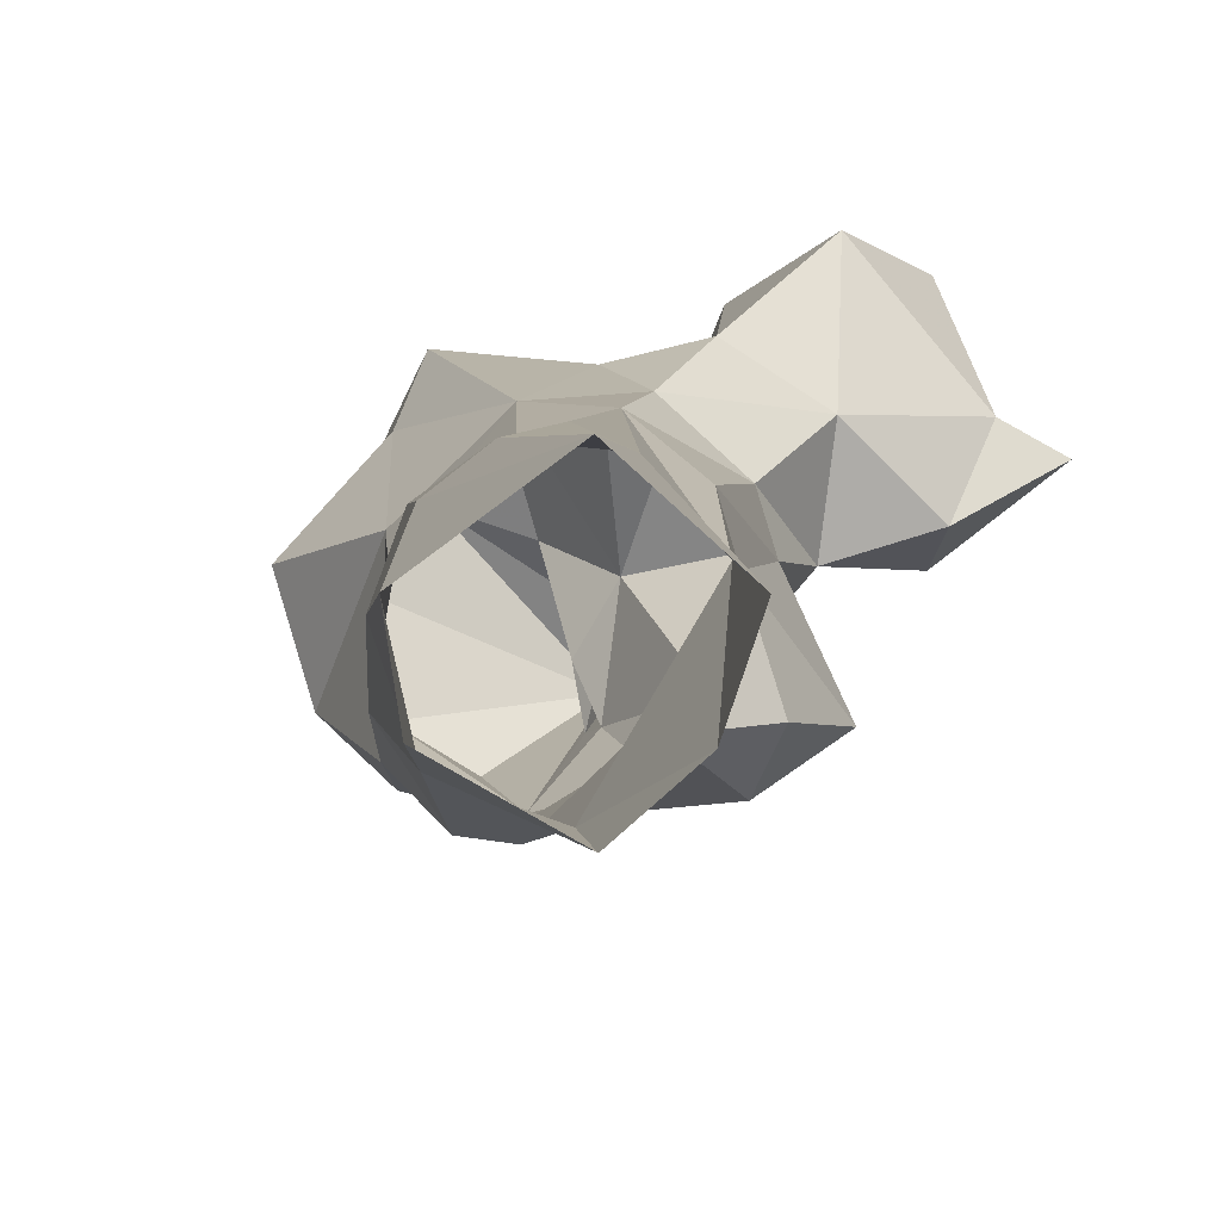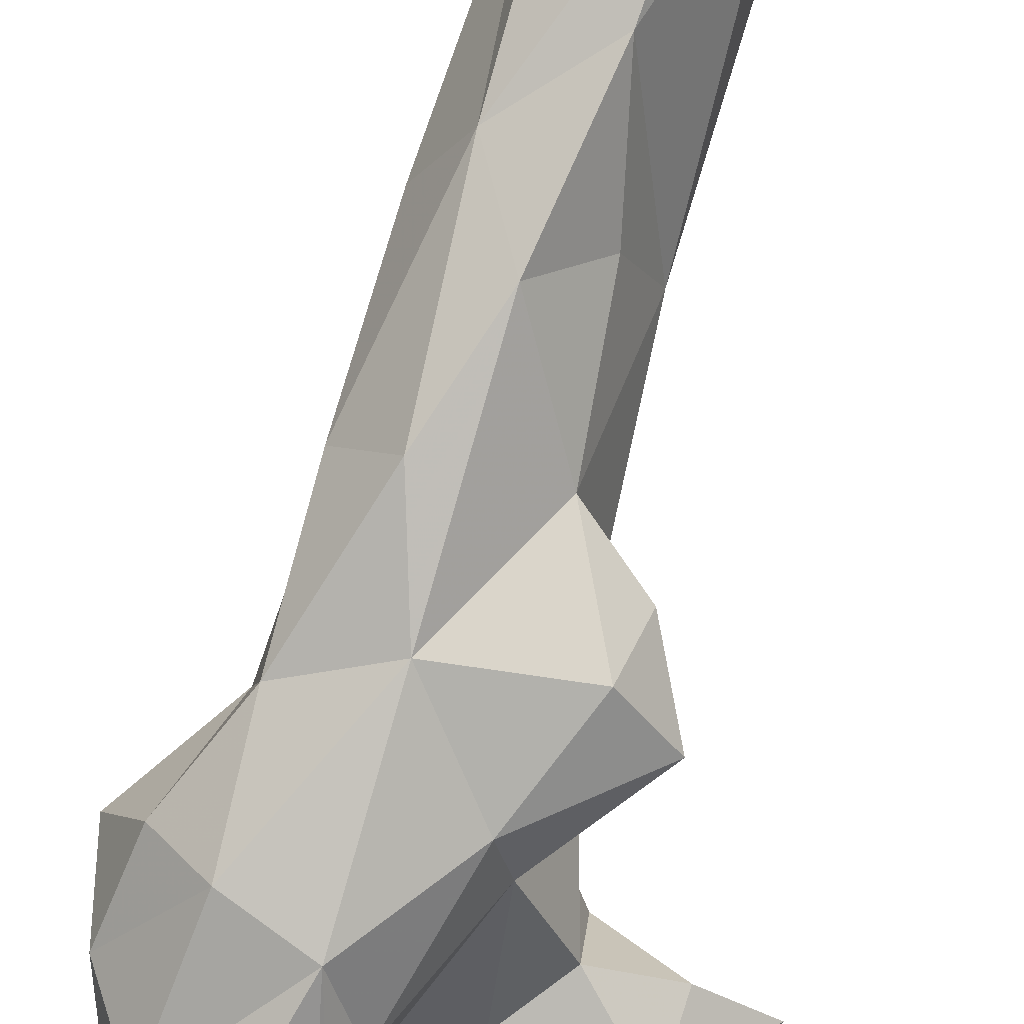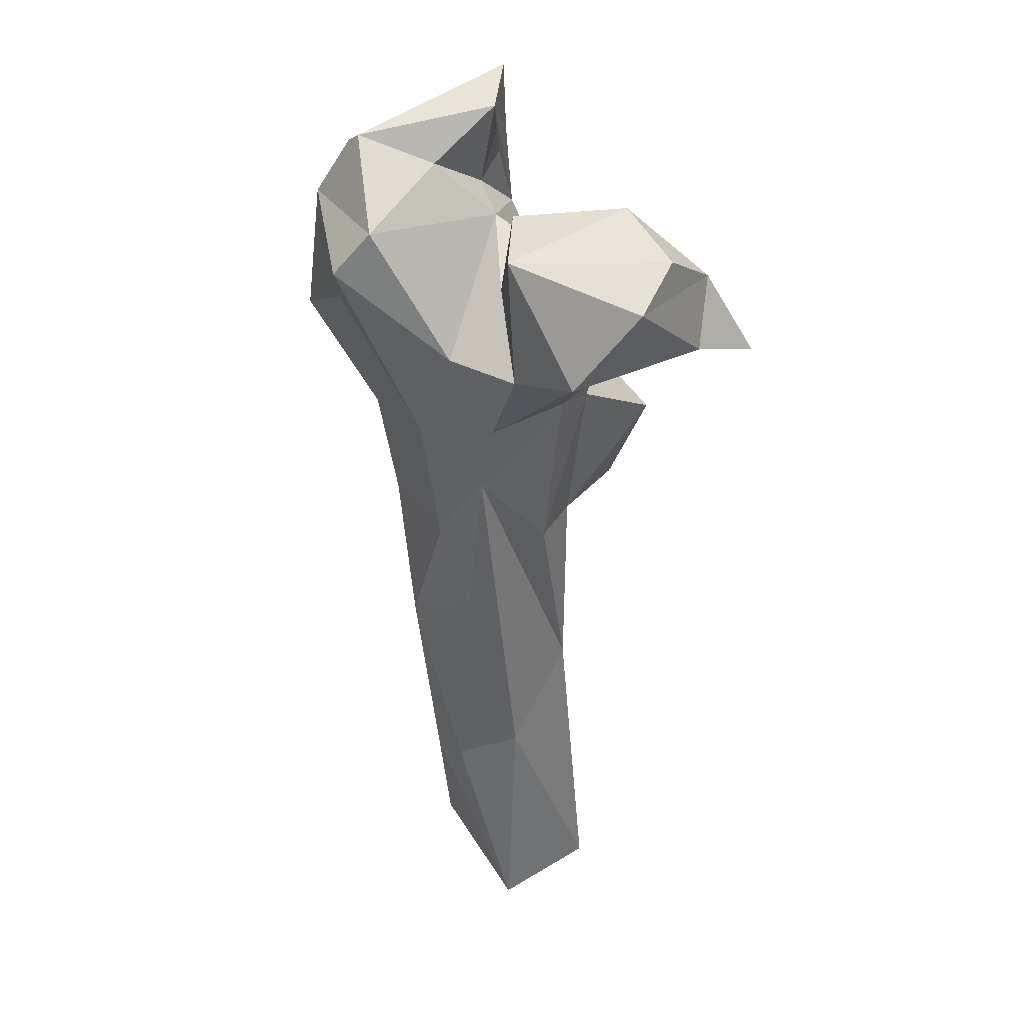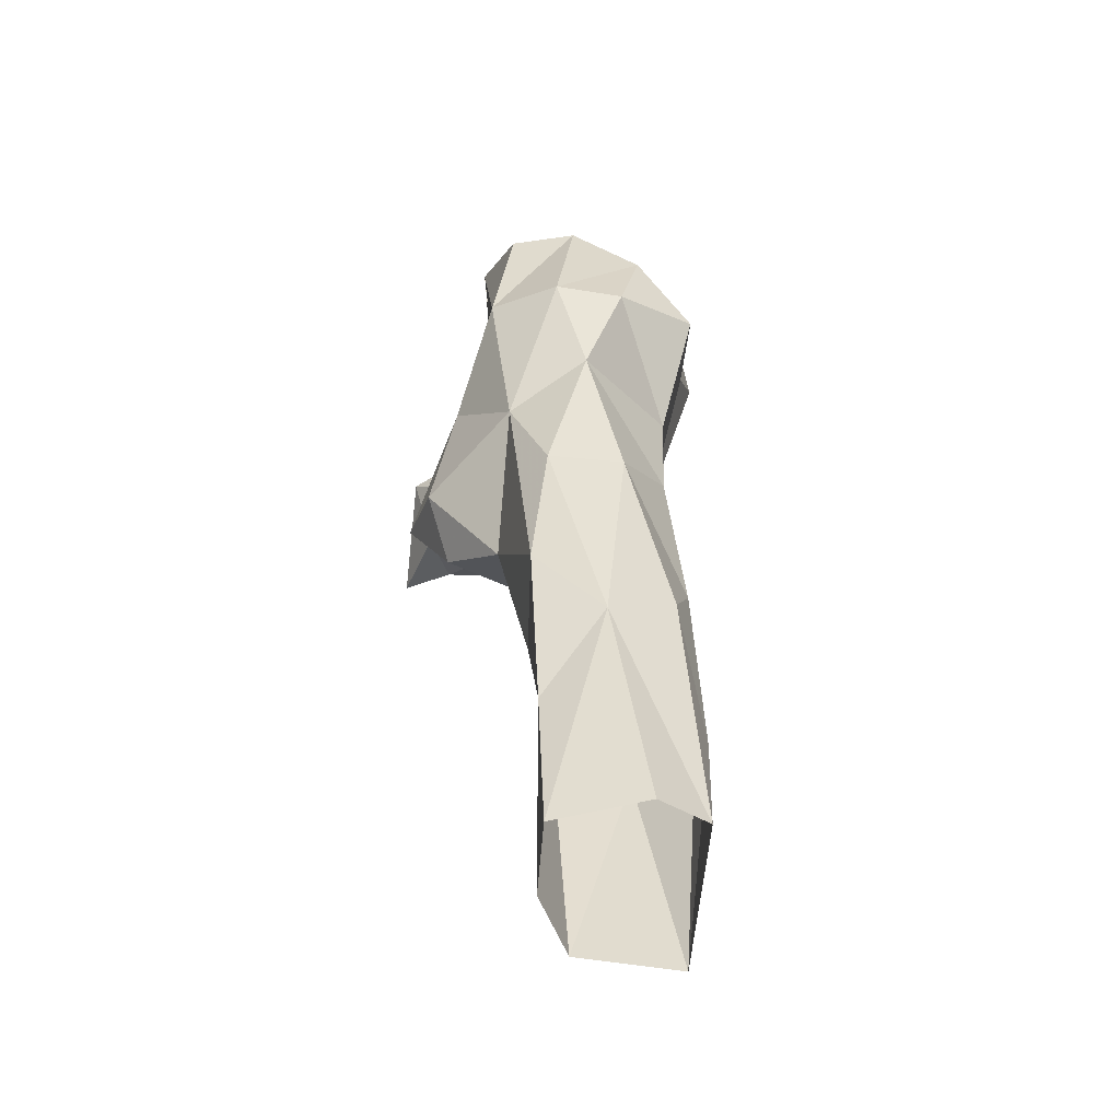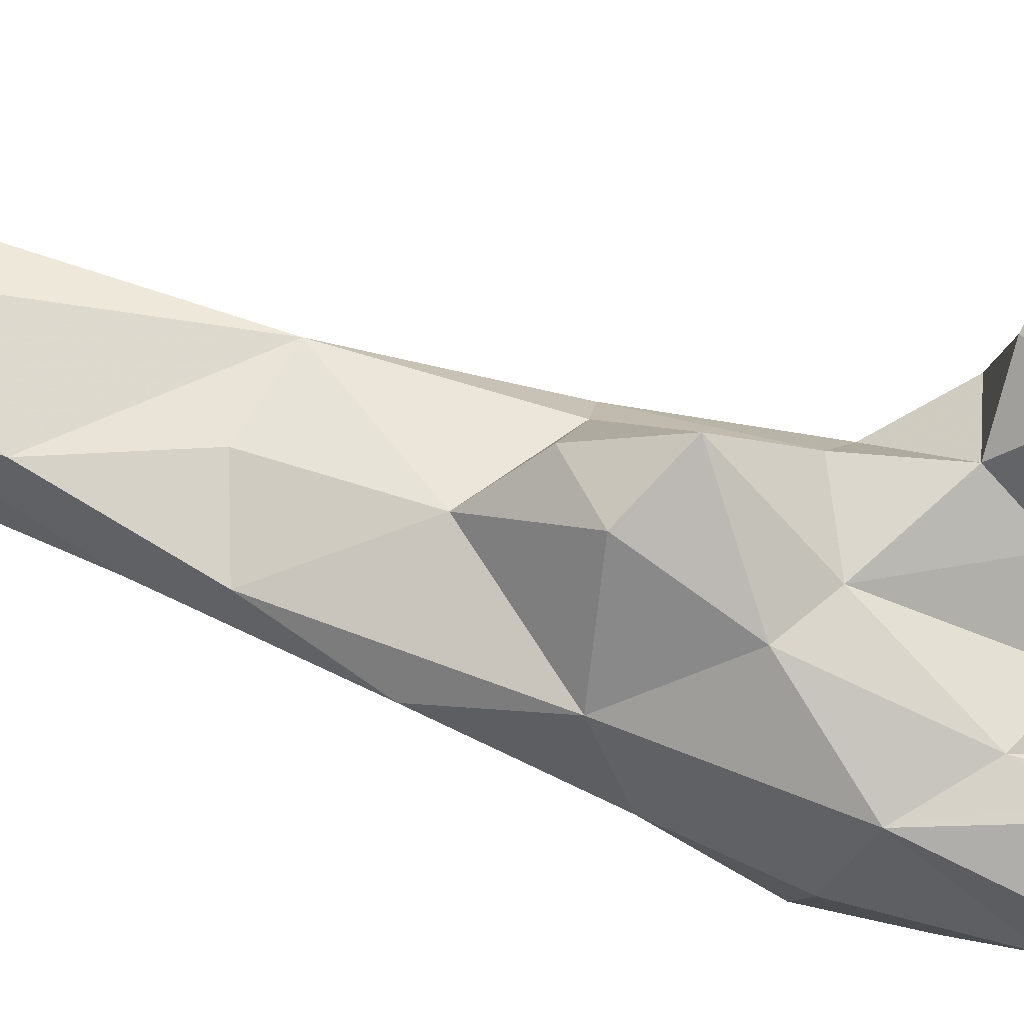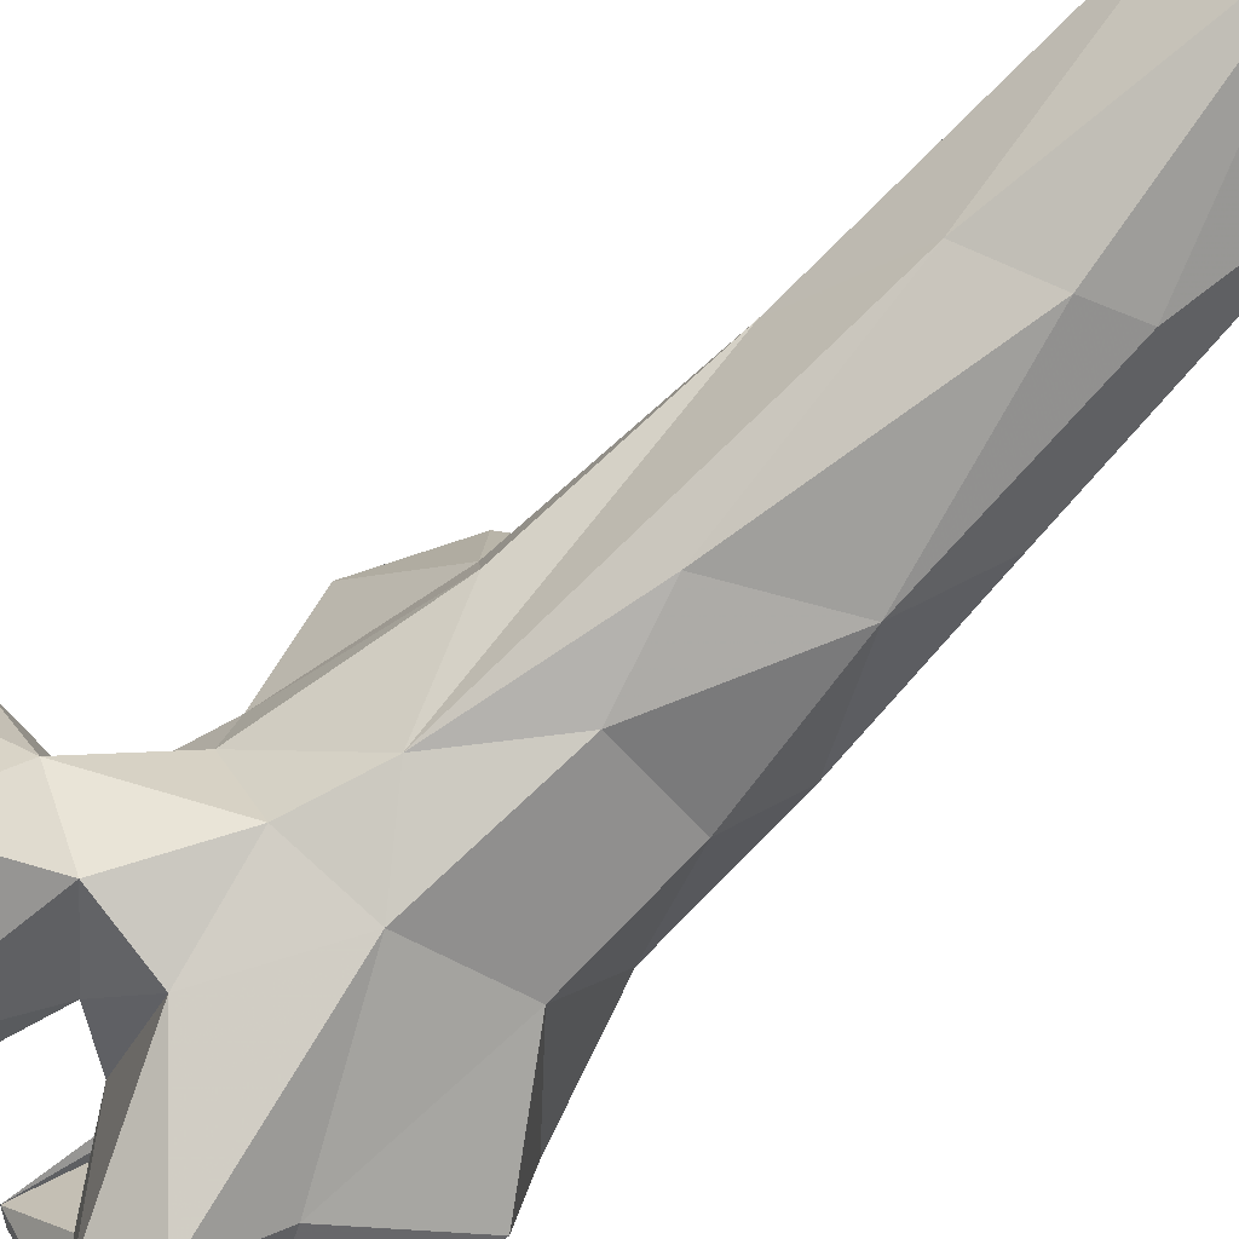
<metadata>
{"format":"obj","ext":"obj","renderer":"f3d","projection":"perspective","resolution":1024,"background":"white","views":[{"elev":18.7,"azim":-172.1,"up":"+Y"},{"elev":-68.0,"azim":171.7,"up":"+Y"},{"elev":53.8,"azim":-165.2,"up":"+Z"},{"elev":-71.5,"azim":40.7,"up":"+Z"},{"elev":-57.1,"azim":-92.0,"up":"+Y"},{"elev":76.5,"azim":57.0,"up":"+Y"}]}
</metadata>
<code>
v 308.8 216.1 0.5191
v 299.6 225 1.068
v 324 224.3 0.6518
v 326.6 235 5.268
v 295.8 237 3.043
v 309 249.9 0.4284
v 322.7 238.3 37.53
v 328.6 234.3 31.78
v 314.4 207.9 25.79
v 330 207.1 38.96
v 311.2 235.6 43.73
v 304.8 221.2 59.27
v 323.3 195.2 52.42
v 311.9 207.7 51.47
v 336.9 217.6 49.95
v 333.3 187.9 71.8
v 336.1 223.1 66.3
v 322.8 227.8 79.8
v 313.2 197.3 77.11
v 342.1 198.6 76
v 329.5 181.3 92.89
v 321.9 220.7 109.9
v 310.3 217.6 94.07
v 342.5 210.1 89.15
v 307.6 209.2 92.93
v 302.2 195 88.66
v 345.7 184.4 99.58
v 330.2 221.7 93.42
v 306.6 184.1 94.41
v 296.6 189 104.3
v 334.4 218.1 119.9
v 317.5 178.8 112.6
v 346.9 206.2 110.6
v 356.5 182.6 117.9
v 306.3 201.7 119.5
v 313.9 185.9 121.1
v 348 173.2 119.9
v 334.6 169 125.8
v 309.4 208.8 123.9
v 320.3 218.6 123.8
v 362.5 197 125
v 303.6 195.8 136.3
v 351.9 208 141
v 361.1 182.9 135.9
v 354 171.3 146.5
v 350.1 214.3 153.6
v 315.6 220.3 141.1
v 328.1 174.5 139.3
v 301.9 212.7 138.3
v 359.4 194.7 153.3
v 343.4 164.7 147.4
v 313.6 193.7 146.2
v 328.5 216.9 139.8
v 327.4 189.1 149.8
v 289.4 200.1 139.5
v 332.8 179.4 147.8
v 276.4 206.2 146.5
v 331.2 170.5 147.9
v 285 210.3 148.2
v 356.9 183.2 155.7
v 292.4 191.1 150.6
v 331.3 168.5 167
v 322.1 204.8 147.4
v 303 229.7 153.7
v 344.4 210 160.9
v 286 201.5 157.7
v 330.1 171.2 154.1
v 330.5 174.9 151.8
v 320.5 203 164.5
v 330.4 178.1 165.7
v 331.5 172.7 154.9
v 338.5 189.7 160.2
v 301.6 197.8 166.3
v 293.5 221.6 166.6
v 317.7 217 167.9
v 351.9 191.7 165.7
v 291.1 210.3 168.5
f 74 77 75
f 66 77 74
f 60 76 62
f 64 74 75
f 50 65 76
f 52 69 73
f 45 60 62
f 45 62 51
f 69 75 73
f 50 76 60
f 56 70 72
f 46 65 50
f 59 66 74
f 62 70 67
f 59 74 64
f 47 75 63
f 63 75 69
f 62 67 71
f 56 58 71
f 56 68 58
f 68 70 71
f 58 68 67
f 48 70 68
f 48 67 70
f 48 58 67
f 49 59 64
f 46 53 65
f 73 75 77
f 47 63 53
f 53 54 65
f 57 61 66
f 53 63 54
f 52 54 63
f 38 51 62
f 38 62 58
f 43 46 50
f 38 58 48
f 48 56 54
f 56 71 70
f 42 55 49
f 27 33 34
f 31 53 46
f 41 43 50
f 40 49 47
f 32 38 48
f 39 49 40
f 58 62 71
f 19 26 25
f 31 43 33
f 32 48 36
f 42 61 55
f 37 45 38
f 16 20 27
f 40 47 53
f 35 42 39
f 34 44 37
f 61 73 66
f 33 43 41
f 35 36 42
f 33 41 34
f 55 57 59
f 37 44 45
f 22 23 39
f 16 27 21
f 21 37 38
f 47 64 75
f 30 36 35
f 2 12 5
f 39 42 49
f 27 34 37
f 22 31 28
f 21 38 32
f 23 25 35
f 30 32 36
f 25 30 35
f 24 33 27
f 38 45 51
f 31 46 43
f 21 32 29
f 54 72 65
f 18 22 28
f 11 22 18
f 9 13 14
f 24 28 31
f 11 12 22
f 55 61 57
f 41 50 44
f 57 66 59
f 12 23 22
f 20 24 27
f 29 32 30
f 10 16 13
f 70 76 72
f 17 28 24
f 44 50 60
f 19 29 26
f 49 55 59
f 25 26 30
f 4 6 8
f 62 76 70
f 19 21 29
f 36 52 42
f 65 72 76
f 22 39 40
f 12 25 23
f 13 16 21
f 17 24 20
f 9 10 13
f 12 14 19
f 7 18 17
f 48 68 56
f 15 17 20
f 52 63 69
f 10 15 20
f 5 12 11
f 44 60 45
f 66 73 77
f 8 17 15
f 31 40 53
f 13 21 19
f 23 35 39
f 4 15 10
f 7 17 8
f 4 8 15
f 42 52 61
f 22 40 31
f 24 31 33
f 67 68 71
f 9 14 12
f 17 18 28
f 36 54 52
f 13 19 14
f 34 41 44
f 26 29 30
f 6 7 8
f 2 9 12
f 6 11 7
f 5 11 6
f 3 4 10
f 47 49 64
f 36 48 54
f 7 11 18
f 54 56 72
f 21 27 37
f 1 9 2
f 12 19 25
f 1 10 9
f 10 20 16
f 52 73 61
f 1 3 10

</code>
